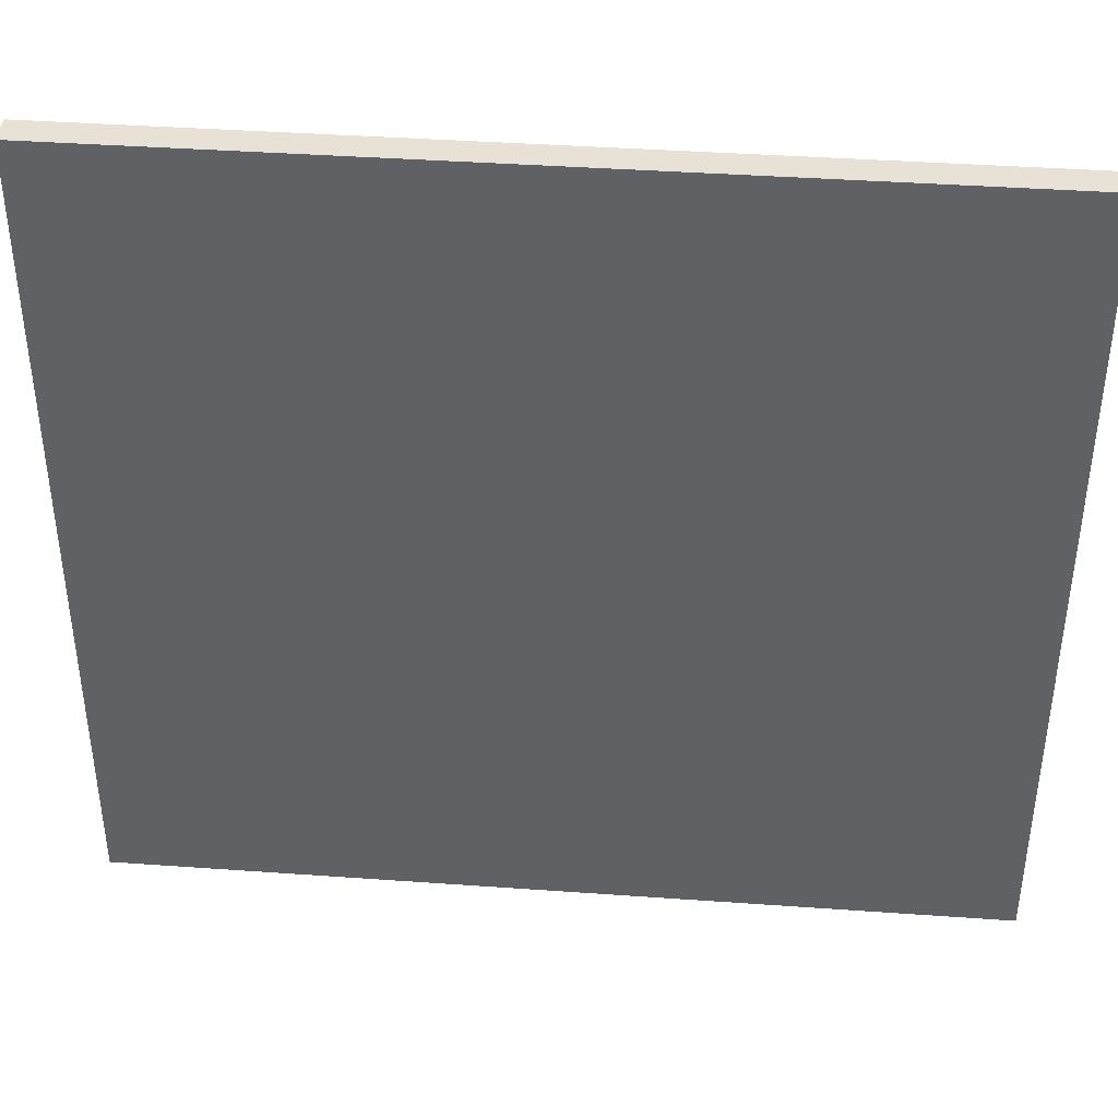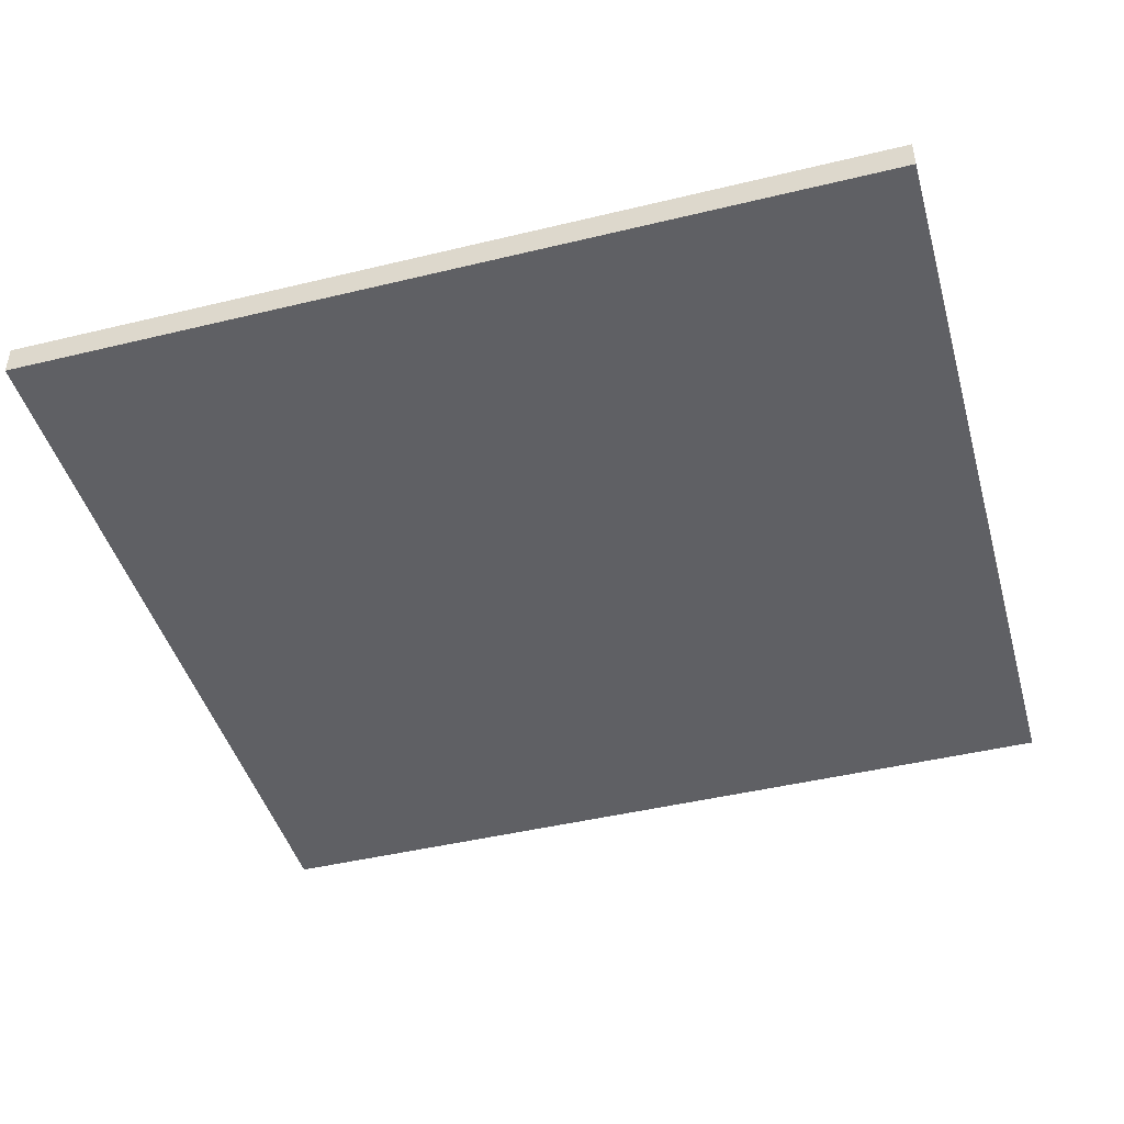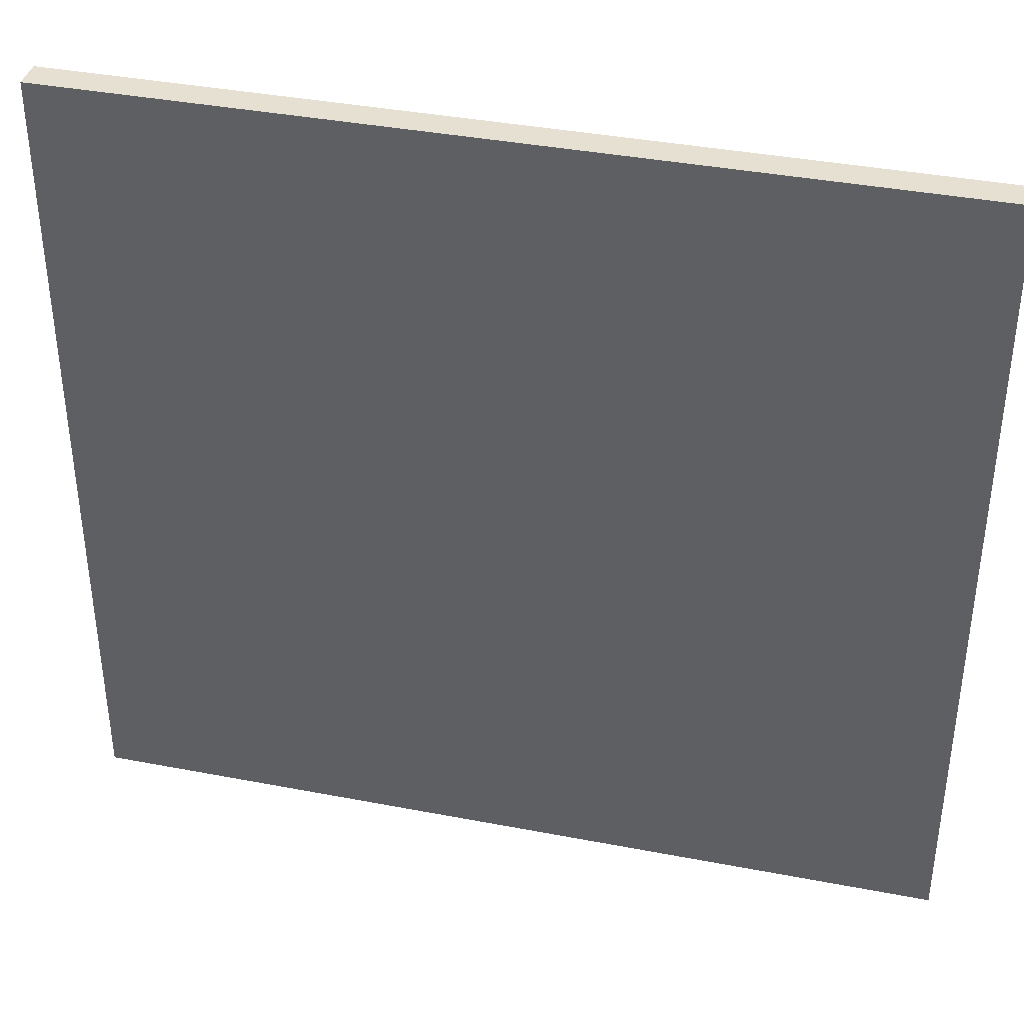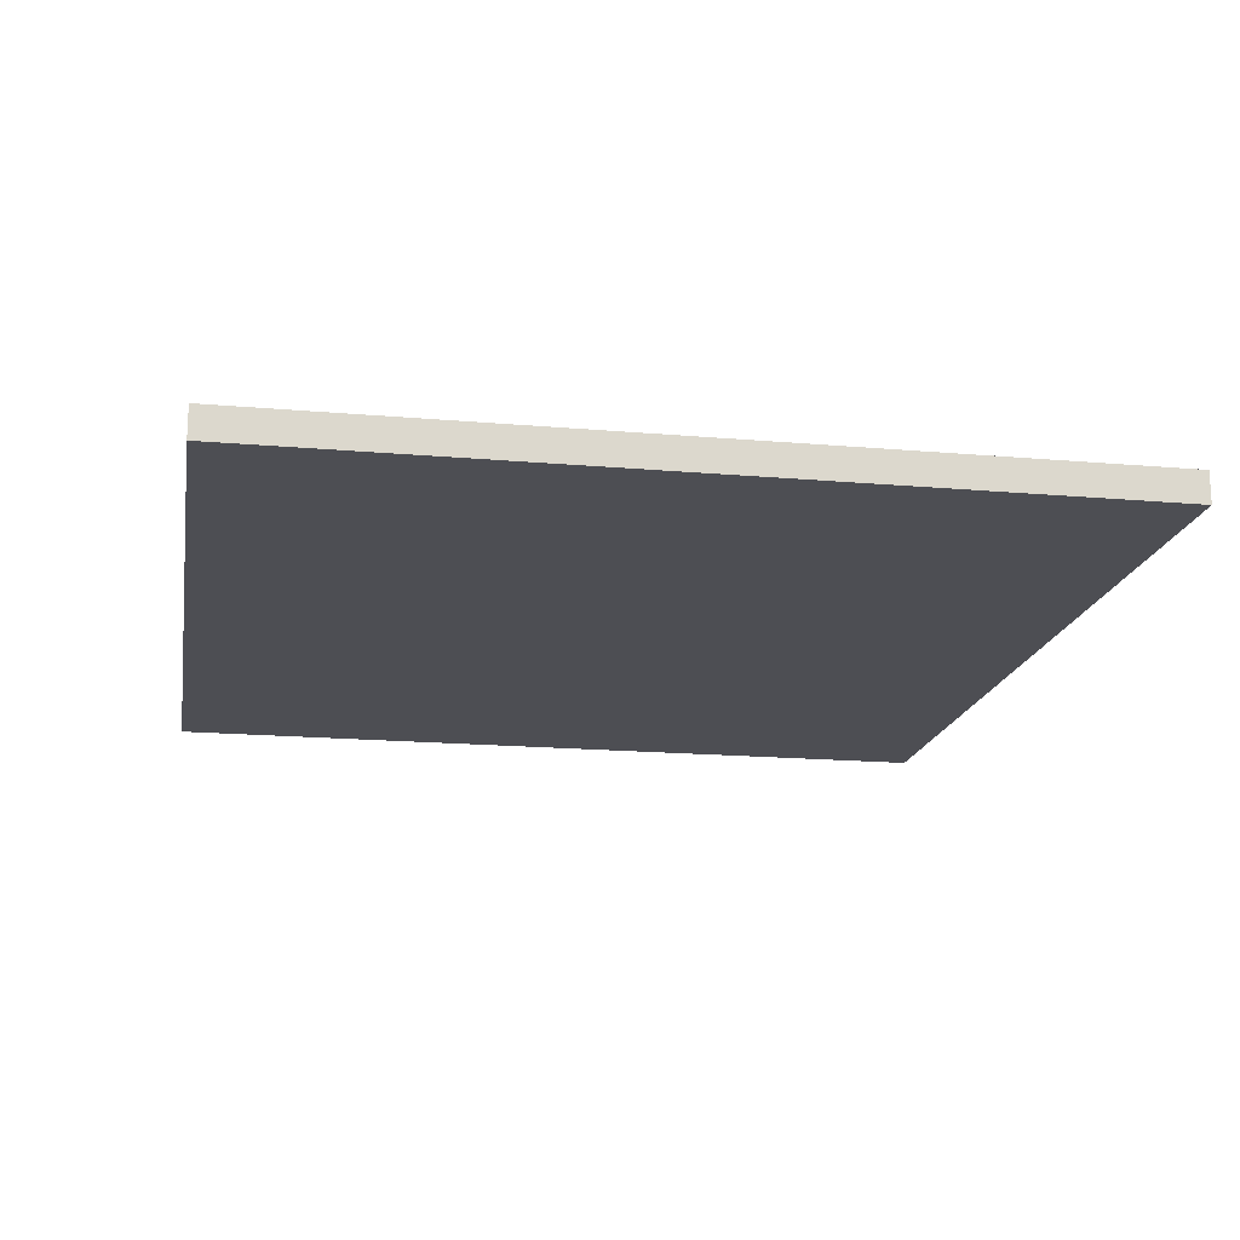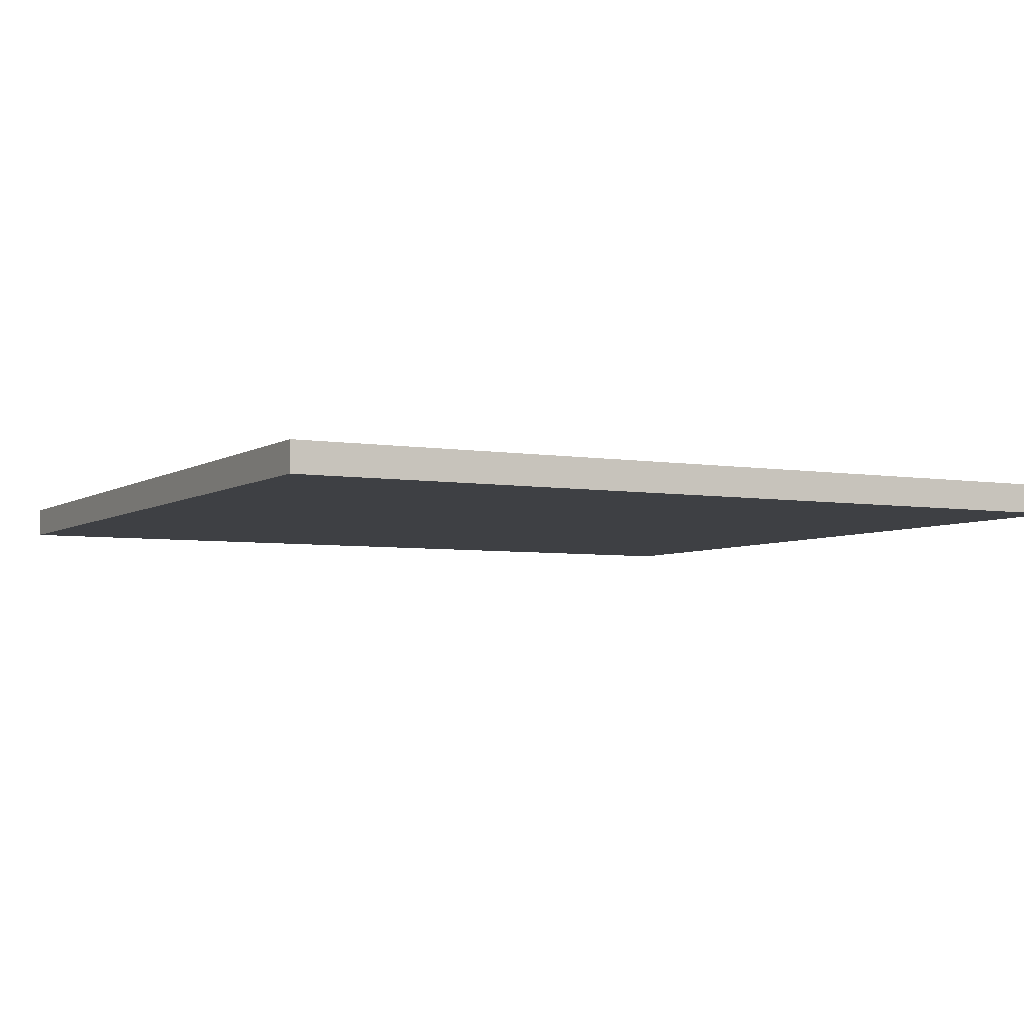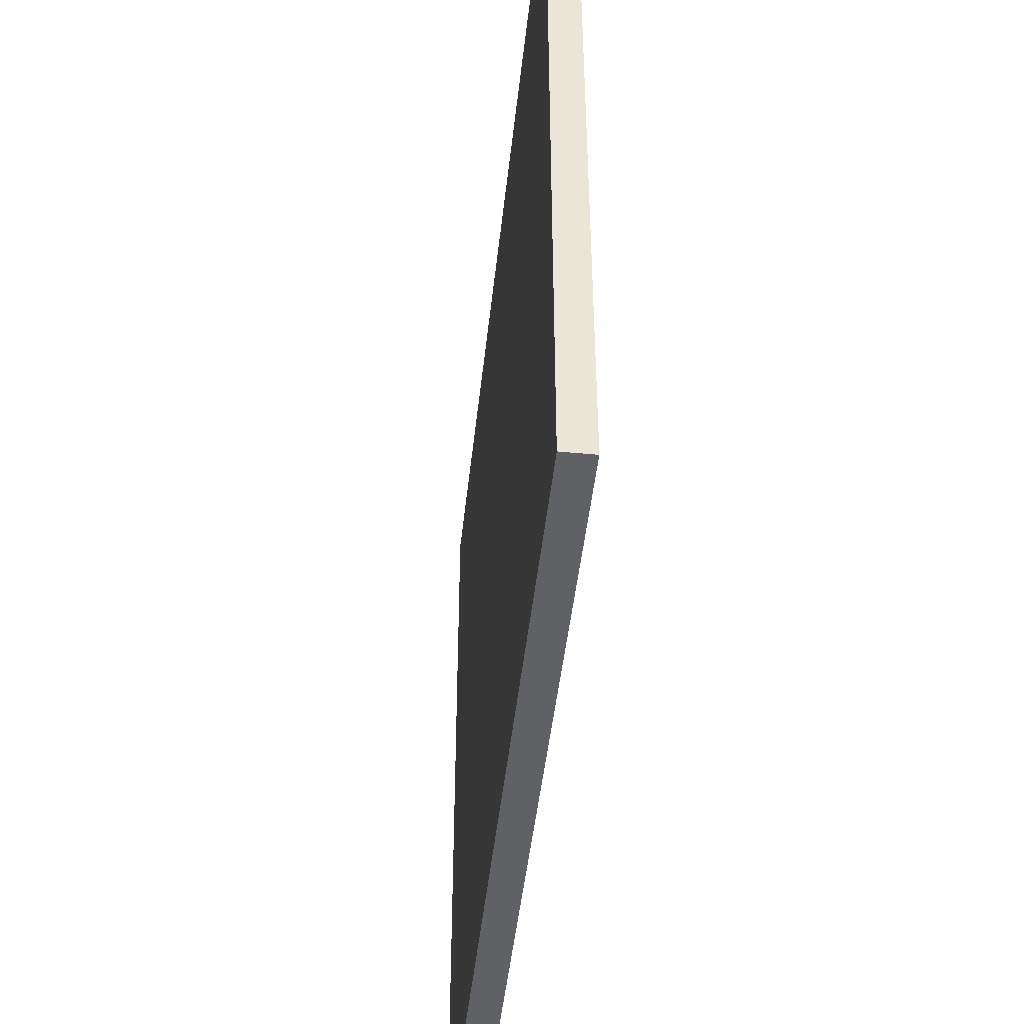
<metadata>
{"format":"obj","ext":"obj","renderer":"f3d","projection":"perspective","resolution":1024,"background":"white","views":[{"elev":40.5,"azim":5.0,"up":"+Z"},{"elev":-44.9,"azim":-164.3,"up":"+Y"},{"elev":38.3,"azim":-166.3,"up":"+Z"},{"elev":-17.3,"azim":80.0,"up":"+Y"},{"elev":-4.9,"azim":151.8,"up":"+Y"},{"elev":-47.1,"azim":83.9,"up":"+Z"}]}
</metadata>
<code>
o group_0/ID4#ID4
v 0.4817 0.2073 -0.3999
v -0.4585 0.2073 0.4754
v -0.4585 0.2073 -0.3999
v 0.4817 0.2073 0.4754
v 0.4817 0.2073 0.4754
v 0.4817 0.2073 -0.3999
v -0.4585 0.2073 0.4754
v -0.4585 0.2073 -0.3999
v 0.4817 0.2073 -0.3999
v 0.4817 0.2397 0.4754
v 0.4817 0.2073 0.4754
v 0.4817 0.2397 -0.3999
v 0.4817 0.2397 -0.3999
v 0.4817 0.2073 -0.3999
v 0.4817 0.2397 0.4754
v 0.4817 0.2073 0.4754
v 0.4817 0.2397 0.4754
v -0.4585 0.2073 0.4754
v 0.4817 0.2073 0.4754
v -0.4585 0.2397 0.4754
v -0.4585 0.2397 0.4754
v 0.4817 0.2397 0.4754
v -0.4585 0.2073 0.4754
v 0.4817 0.2073 0.4754
v -0.4585 0.2397 -0.3999
v -0.4585 0.2073 0.4754
v -0.4585 0.2397 0.4754
v -0.4585 0.2073 -0.3999
v -0.4585 0.2073 -0.3999
v -0.4585 0.2397 -0.3999
v -0.4585 0.2073 0.4754
v -0.4585 0.2397 0.4754
v -0.4585 0.2397 -0.3999
v 0.4817 0.2073 -0.3999
v -0.4585 0.2073 -0.3999
v 0.4817 0.2397 -0.3999
v 0.4817 0.2397 -0.3999
v -0.4585 0.2397 -0.3999
v 0.4817 0.2073 -0.3999
v -0.4585 0.2073 -0.3999
v 0.4817 0.2397 0.4754
v -0.4585 0.2397 -0.3999
v -0.4585 0.2397 0.4754
v 0.4817 0.2397 -0.3999
v 0.4817 0.2397 -0.3999
v 0.4817 0.2397 0.4754
v -0.4585 0.2397 -0.3999
v -0.4585 0.2397 0.4754
f 1 2 3
f 2 1 4
f 5 6 7
f 8 7 6
f 9 10 11
f 10 9 12
f 13 14 15
f 16 15 14
f 17 18 19
f 18 17 20
f 21 22 23
f 24 23 22
f 25 26 27
f 26 25 28
f 29 30 31
f 32 31 30
f 33 34 35
f 34 33 36
f 37 38 39
f 40 39 38
f 41 42 43
f 42 41 44
f 45 46 47
f 48 47 46

</code>
